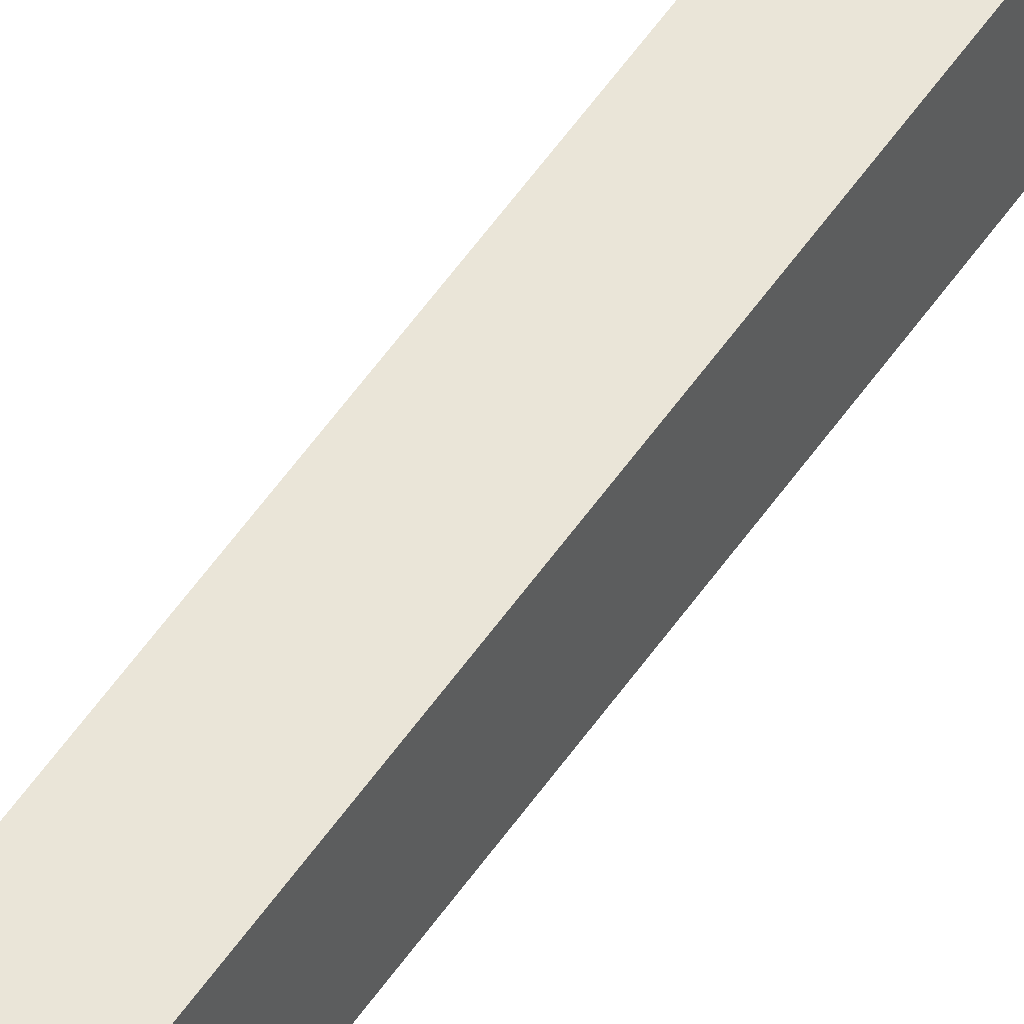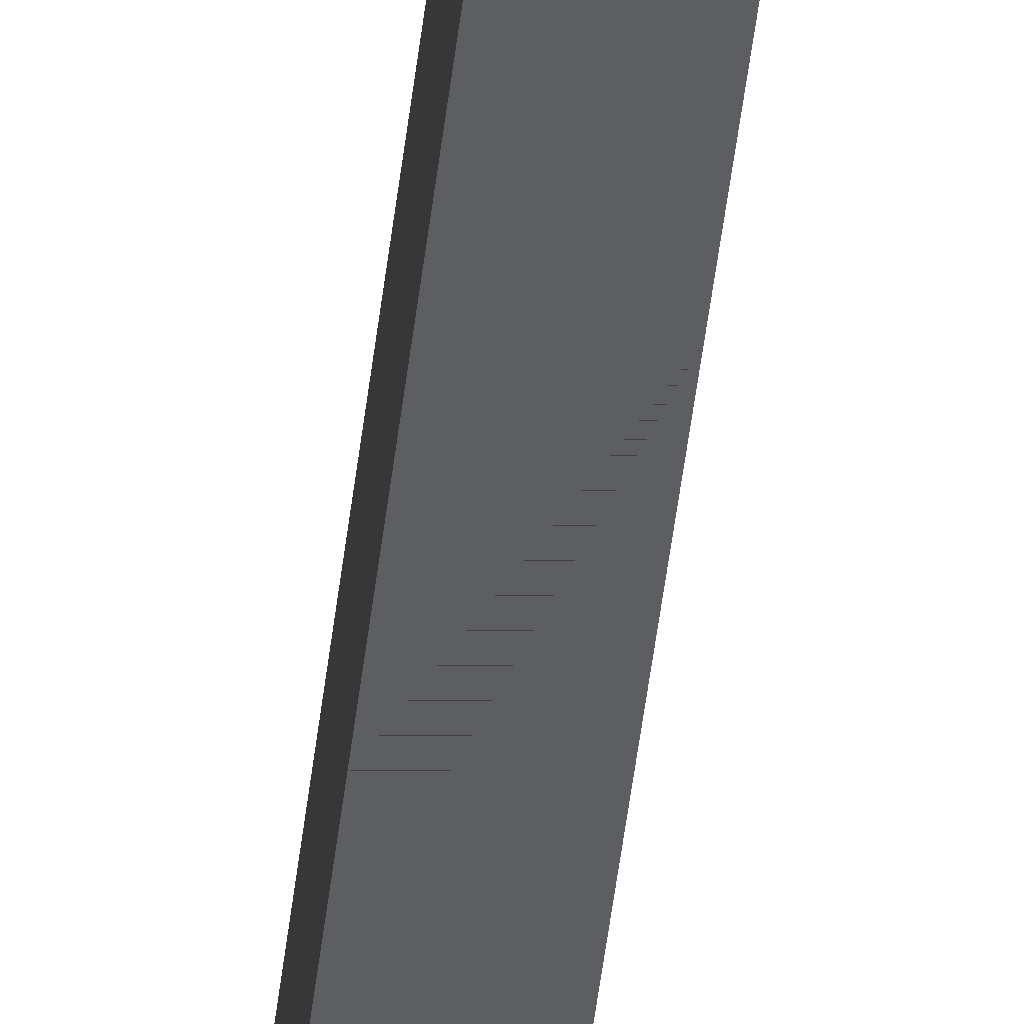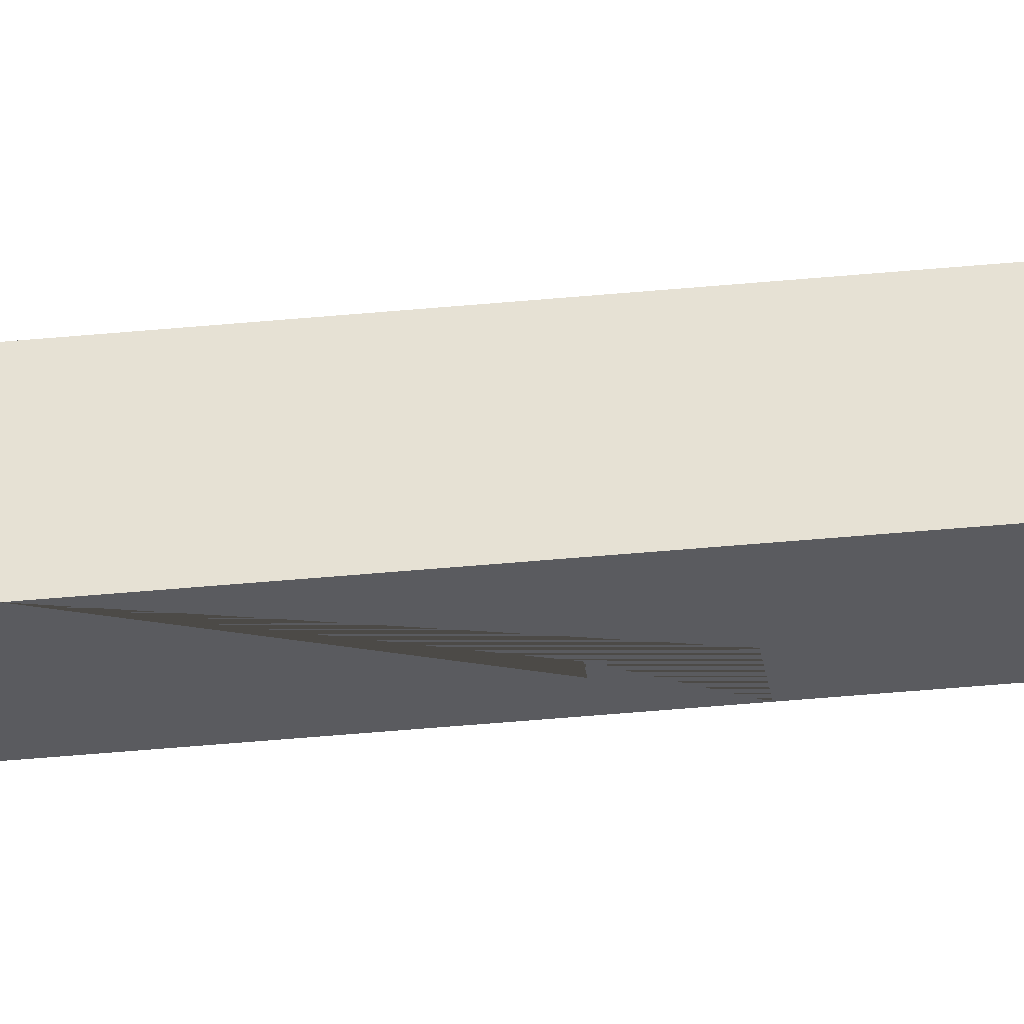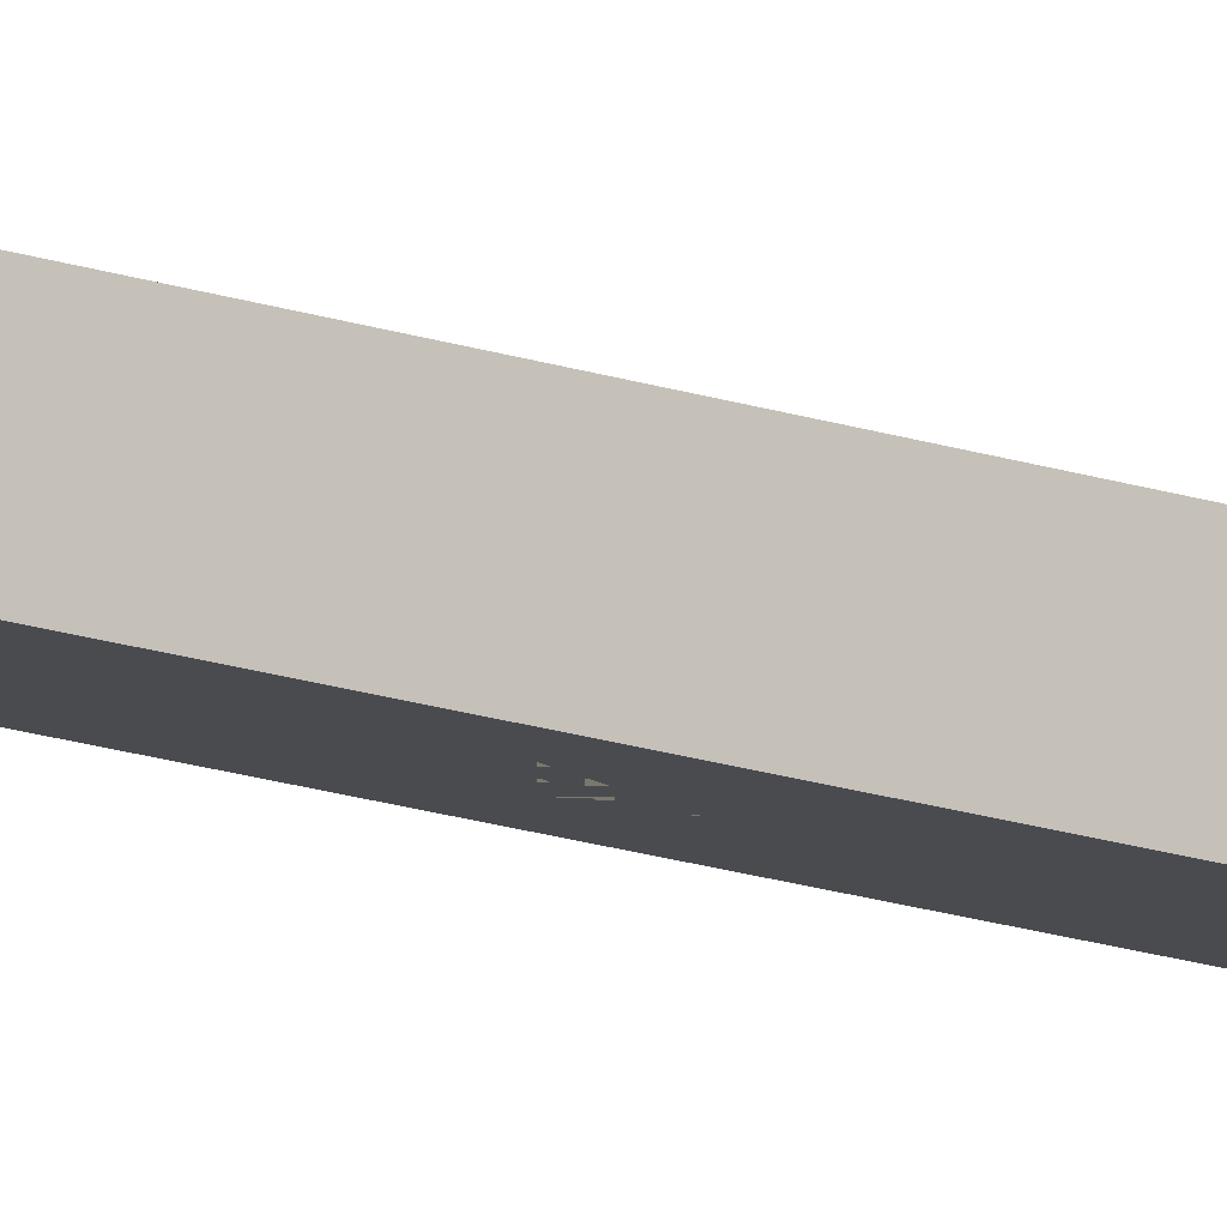
<metadata>
{"format":"obj","ext":"obj","renderer":"f3d","projection":"perspective","resolution":1024,"background":"white","views":[{"elev":45.1,"azim":30.0,"up":"+Y"},{"elev":-37.5,"azim":-5.4,"up":"+Y"},{"elev":-33.5,"azim":98.0,"up":"+Y"},{"elev":-13.9,"azim":49.9,"up":"+Y"}]}
</metadata>
<code>
v 0.03127 -0.03409 1.973
v 0.03128 -0.03409 -0.5058
v 0.03127 0.03409 1.973
v 0.03128 0.03409 -0.5058
v -0.03127 0.03409 1.973
v -0.03127 0.03409 -0.5058
v -0.03127 -0.03409 1.973
v -0.03127 -0.03409 -0.5058
v -0.03127 0.03409 -0.3182
v 0.03128 0.03409 -0.3182
v 0.03128 -0.03409 -0.3182
v -0.03127 -0.03409 -0.3182
v -0.03127 0.03409 0.2911
v 0.03127 0.03409 0.2911
v 0.03127 -0.03409 0.2911
v -0.03127 -0.03409 0.2911
v -0.03127 0.03409 1.297
v 0.03127 0.03409 1.297
v 0.03127 -0.03409 1.297
v -0.03127 -0.03409 1.297
v -0.03127 0.03409 1.632
v 0.03127 0.03409 1.632
v 0.03127 -0.03409 1.632
v -0.03127 -0.03409 1.632
v -0.03127 0.03409 1.681
v -0.03127 0.01121 1.632
v -0.03127 0.03409 1.567
v -0.008256 0.03409 1.632
v -0.03127 0.01121 1.681
v -0.03127 0.01121 1.567
v -0.008256 0.03409 1.567
v -0.008257 0.03409 1.681
v -0.03127 -0.03409 1.175
v -0.03127 -0.03409 1.136
v -0.03127 -0.007533 1.136
v -0.03127 -0.007533 1.175
v -0.009605 -0.03409 1.175
v -0.009605 -0.03409 1.136
v 0.07656 0.05241 2.041
v -0.07655 0.05241 2.041
v -0.07655 -0.05241 2.041
v 0.07656 -0.05241 2.041
v 0.000189 -0.002142 2.884
v -0.000187 -0.002142 2.884
v -0.000187 0.002142 2.884
v 0.000189 0.002142 2.884
f 10 11 2 4
f 9 10 4 6
f 12 9 6 8
f 11 12 8 2
f 2 8 6 4
f 13 14 10 9
f 14 15 11 10
f 15 16 12 11
f 16 13 9 12
f 17 18 14 13
f 18 19 15 14
f 19 20 33 37 38 34 16 15
f 20 17 13 16 34 35 36 33
f 27 31 28 22 18 17
f 22 23 19 18
f 23 24 20 19
f 24 26 30 27 17 20
f 3 22 28 32 25 5
f 1 23 22 3
f 7 24 23 1
f 5 25 29 26 24 7
f 26 29 25 21
f 27 30 26 21
f 21 28 31 27
f 25 32 28 21
f 33 36 35 34
f 34 38 37 33
f 43 44 45 46
f 3 5 40 39
f 5 7 41 40
f 7 1 42 41
f 1 3 39 42
f 39 40 44 43
f 40 41 45 44
f 41 42 46 45
f 42 39 43 46

</code>
